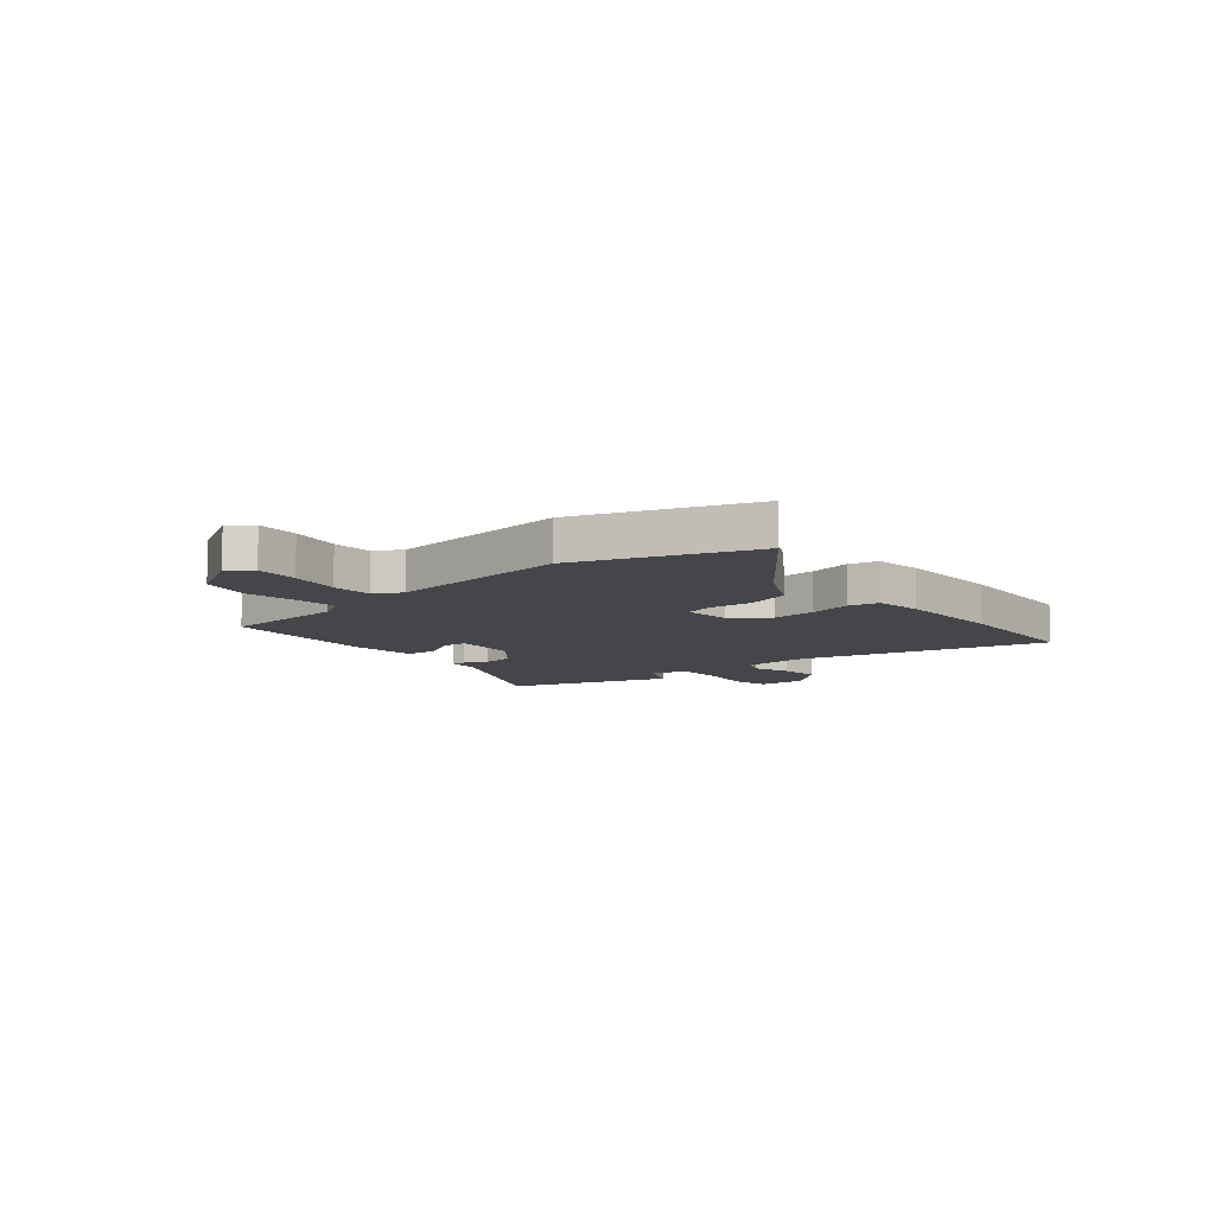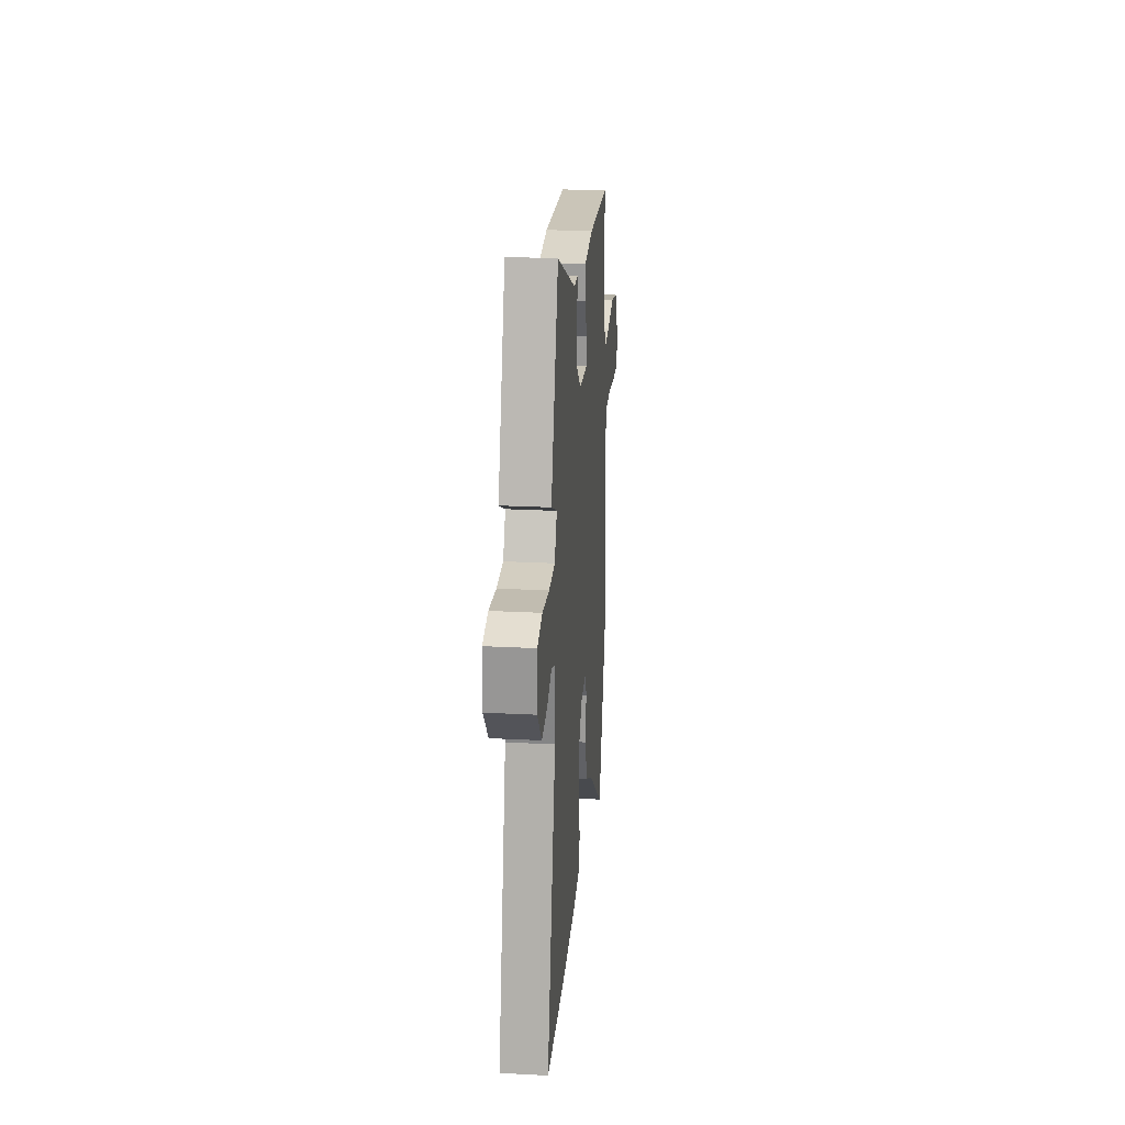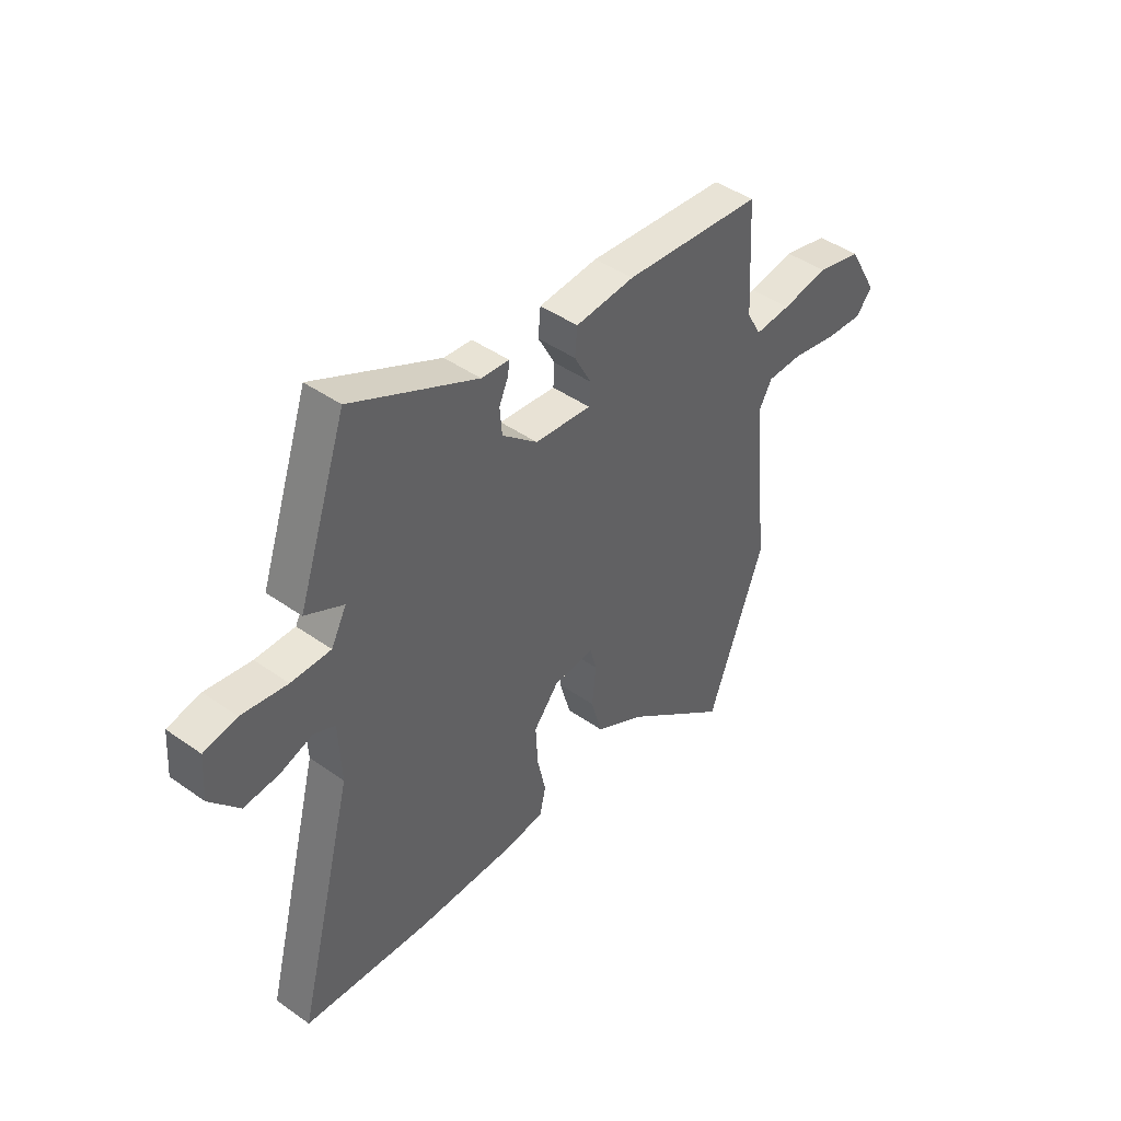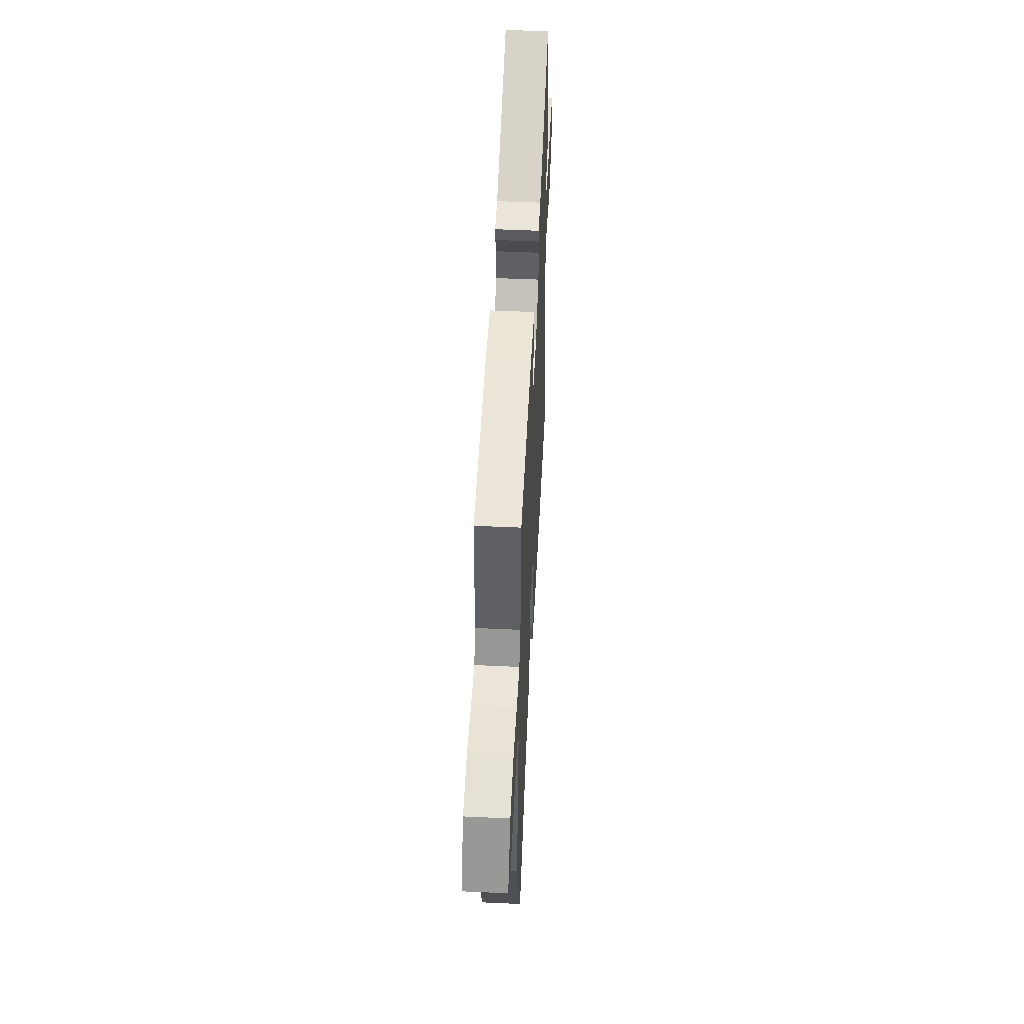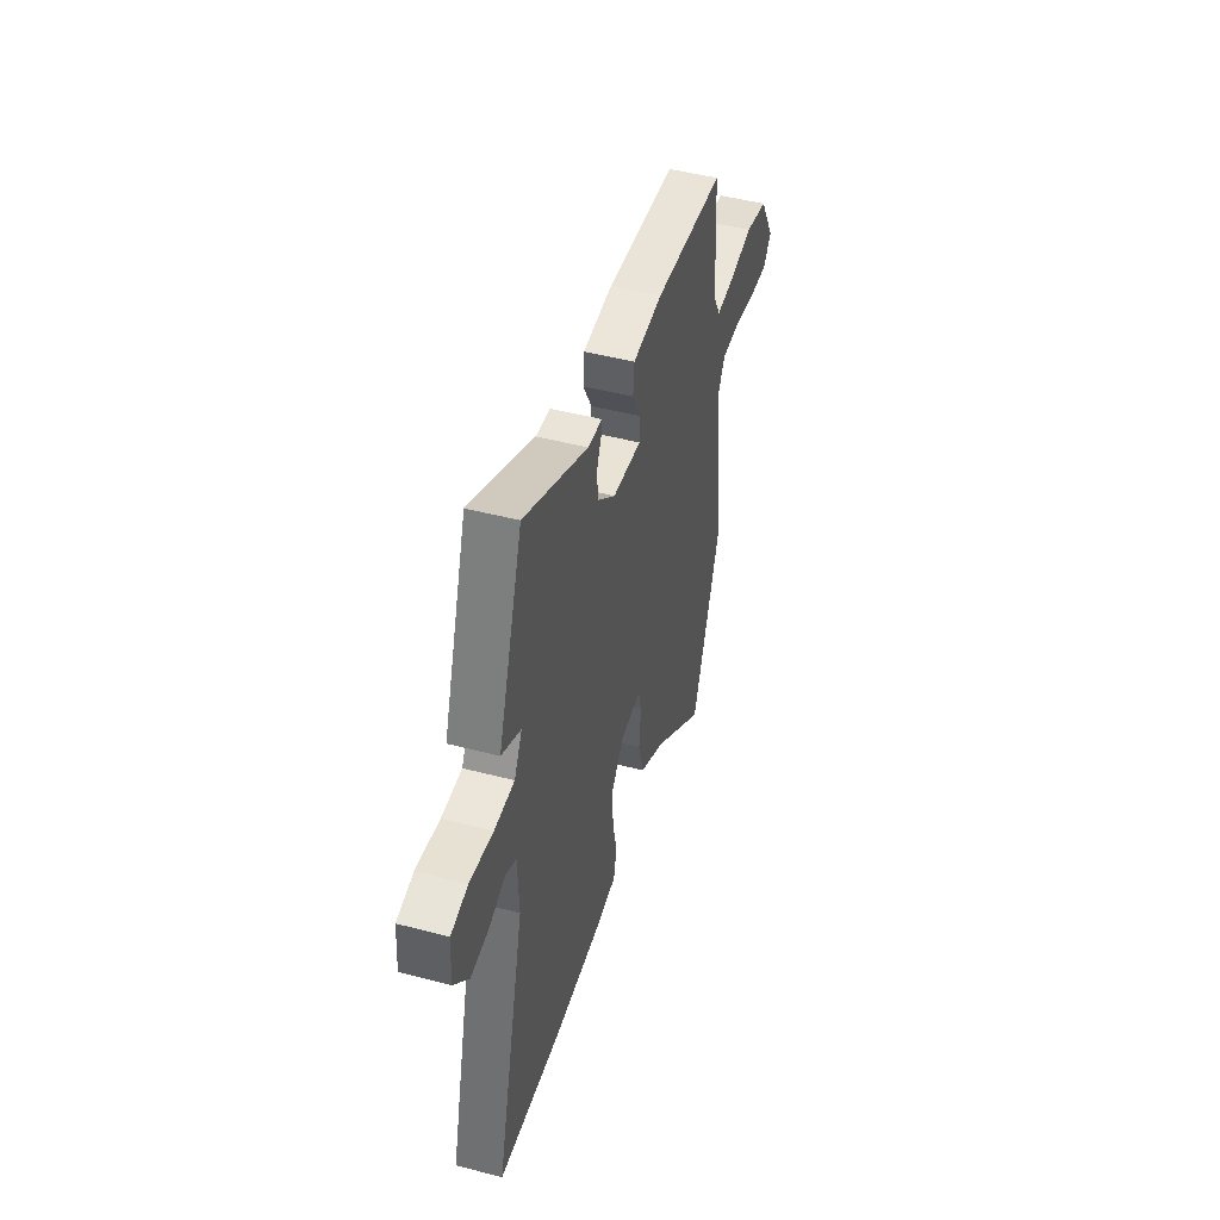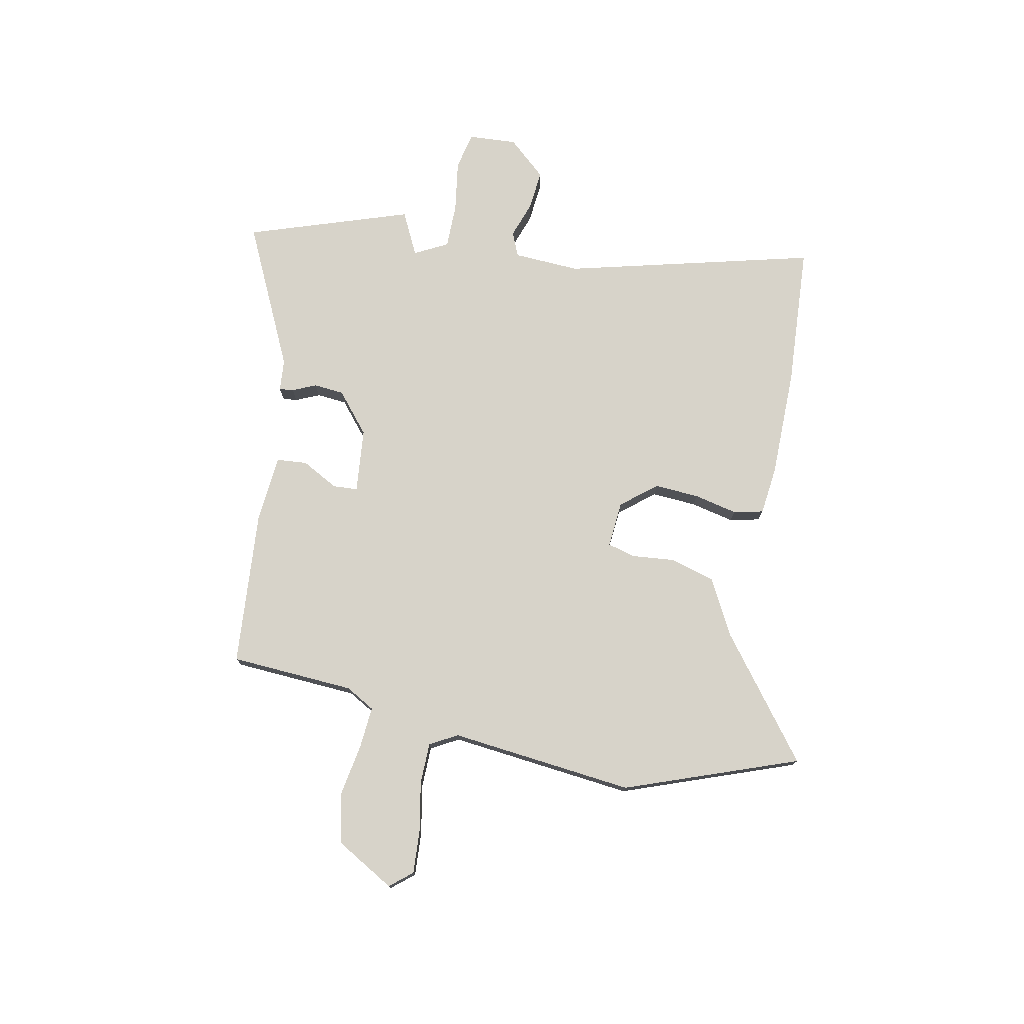
<metadata>
{"format":"obj","ext":"obj","renderer":"f3d","projection":"perspective","resolution":1024,"background":"white","views":[{"elev":-9.4,"azim":130.5,"up":"+Y"},{"elev":25.0,"azim":-85.2,"up":"+Z"},{"elev":44.0,"azim":-50.3,"up":"+Z"},{"elev":51.0,"azim":92.9,"up":"+Z"},{"elev":47.0,"azim":-73.5,"up":"+Z"},{"elev":76.2,"azim":101.5,"up":"+Y"}]}
</metadata>
<code>
v -0.35 0.07 -0.51
v -0.619 0.07 -0.492
v -0.497 0.07 -0.018
v -0.503 0.07 0.108
v -0.549 0.07 0.128
v -0.618 0.07 0.104
v -0.694 0.07 0.097
v -0.757 0.07 0.169
v -0.751 0.07 0.261
v -0.68 0.07 0.276
v -0.582 0.07 0.261
v -0.497 0.07 0.261
v -0.464 0.07 0.324
v -0.546 0.07 0.365
v -0.441 0.07 0.673
v -0.17 0.07 0.543
v -0.11 0.07 0.538
v -0.113 0.07 0.511
v -0.133 0.07 0.466
v -0.128 0.07 0.409
v -0.052 0.07 0.345
v 0.07 0.07 0.333
v 0.073 0.07 0.38
v 0.036 0.07 0.449
v 0.041 0.07 0.507
v 0.168 0.07 0.518
v 0.466 0.07 0.494
v 0.479 0.07 0.258
v 0.51 0.07 0.203
v 0.588 0.07 0.209
v 0.688 0.07 0.226
v 0.784 0.07 0.204
v 0.847 0.07 0.094
v 0.812 0.07 0.052
v 0.731 0.07 0.057
v 0.635 0.07 0.075
v 0.557 0.07 0.074
v 0.528 0.07 0.022
v 0.564 0.07 -0.328
v 0.443 0.07 -0.655
v 0.217 0.07 -0.479
v 0.111 0.07 -0.422
v 0.087 0.07 -0.338
v 0.095 0.07 -0.255
v 0.081 0.07 -0.203
v -0.007 0.07 -0.21
v -0.061 0.07 -0.276
v -0.056 0.07 -0.361
v -0.038 0.07 -0.443
v -0.051 0.07 -0.5
v -0.143 0.07 -0.51
v -0.35 0 -0.51
v -0.619 0 -0.492
v -0.497 0 -0.018
v -0.503 0 0.108
v -0.549 0 0.128
v -0.618 0 0.104
v -0.694 0 0.097
v -0.757 0 0.169
v -0.751 0 0.261
v -0.68 0 0.276
v -0.582 0 0.261
v -0.497 0 0.261
v -0.464 0 0.324
v -0.546 0 0.365
v -0.441 0 0.673
v -0.17 0 0.543
v -0.11 0 0.538
v -0.113 0 0.511
v -0.133 0 0.466
v -0.128 0 0.409
v -0.052 0 0.345
v 0.07 0 0.333
v 0.073 0 0.38
v 0.036 0 0.449
v 0.041 0 0.507
v 0.168 0 0.518
v 0.466 0 0.494
v 0.479 0 0.258
v 0.51 0 0.203
v 0.588 0 0.209
v 0.688 0 0.226
v 0.784 0 0.204
v 0.847 0 0.094
v 0.812 0 0.052
v 0.731 0 0.057
v 0.635 0 0.075
v 0.557 0 0.074
v 0.528 0 0.022
v 0.564 0 -0.328
v 0.443 0 -0.655
v 0.217 0 -0.479
v 0.111 0 -0.422
v 0.087 0 -0.338
v 0.095 0 -0.255
v 0.081 0 -0.203
v -0.007 0 -0.21
v -0.061 0 -0.276
v -0.056 0 -0.361
v -0.038 0 -0.443
v -0.051 0 -0.5
v -0.143 0 -0.51
f 48 49 50 51
f 47 48 51 1
f 46 47 1 2
f 41 42 43 44
f 41 44 45
f 38 39 40 41
f 37 38 41 45
f 33 34 35 36
f 33 36 37
f 30 31 32 33
f 29 30 33 37
f 28 29 37 45
f 23 24 25 26
f 22 23 26 27
f 16 17 18 19
f 16 19 20
f 13 14 15 16
f 12 13 16 20
f 8 9 10 11
f 8 11 12
f 5 6 7 8
f 5 8 12
f 4 5 12 20
f 46 2 3
f 22 27 28 45
f 21 22 45 46
f 20 21 46
f 3 4 20 46
f 102 101 100 99
f 52 102 99 98
f 53 52 98 97
f 95 94 93 92
f 96 95 92
f 92 91 90 89
f 96 92 89 88
f 87 86 85 84
f 88 87 84
f 84 83 82 81
f 88 84 81 80
f 96 88 80 79
f 77 76 75 74
f 78 77 74 73
f 70 69 68 67
f 71 70 67
f 67 66 65 64
f 71 67 64 63
f 62 61 60 59
f 63 62 59
f 59 58 57 56
f 63 59 56
f 71 63 56 55
f 54 53 97
f 96 79 78 73
f 97 96 73 72
f 97 72 71
f 97 71 55 54
f 1 52 53 2
f 2 53 54 3
f 3 54 55 4
f 4 55 56 5
f 5 56 57 6
f 6 57 58 7
f 7 58 59 8
f 8 59 60 9
f 9 60 61 10
f 10 61 62 11
f 11 62 63 12
f 12 63 64 13
f 13 64 65 14
f 14 65 66 15
f 15 66 67 16
f 16 67 68 17
f 17 68 69 18
f 18 69 70 19
f 19 70 71 20
f 20 71 72 21
f 21 72 73 22
f 22 73 74 23
f 23 74 75 24
f 24 75 76 25
f 25 76 77 26
f 26 77 78 27
f 27 78 79 28
f 28 79 80 29
f 29 80 81 30
f 30 81 82 31
f 31 82 83 32
f 32 83 84 33
f 33 84 85 34
f 34 85 86 35
f 35 86 87 36
f 36 87 88 37
f 37 88 89 38
f 38 89 90 39
f 39 90 91 40
f 40 91 92 41
f 41 92 93 42
f 42 93 94 43
f 43 94 95 44
f 44 95 96 45
f 45 96 97 46
f 46 97 98 47
f 47 98 99 48
f 48 99 100 49
f 49 100 101 50
f 50 101 102 51
f 51 102 52 1

</code>
